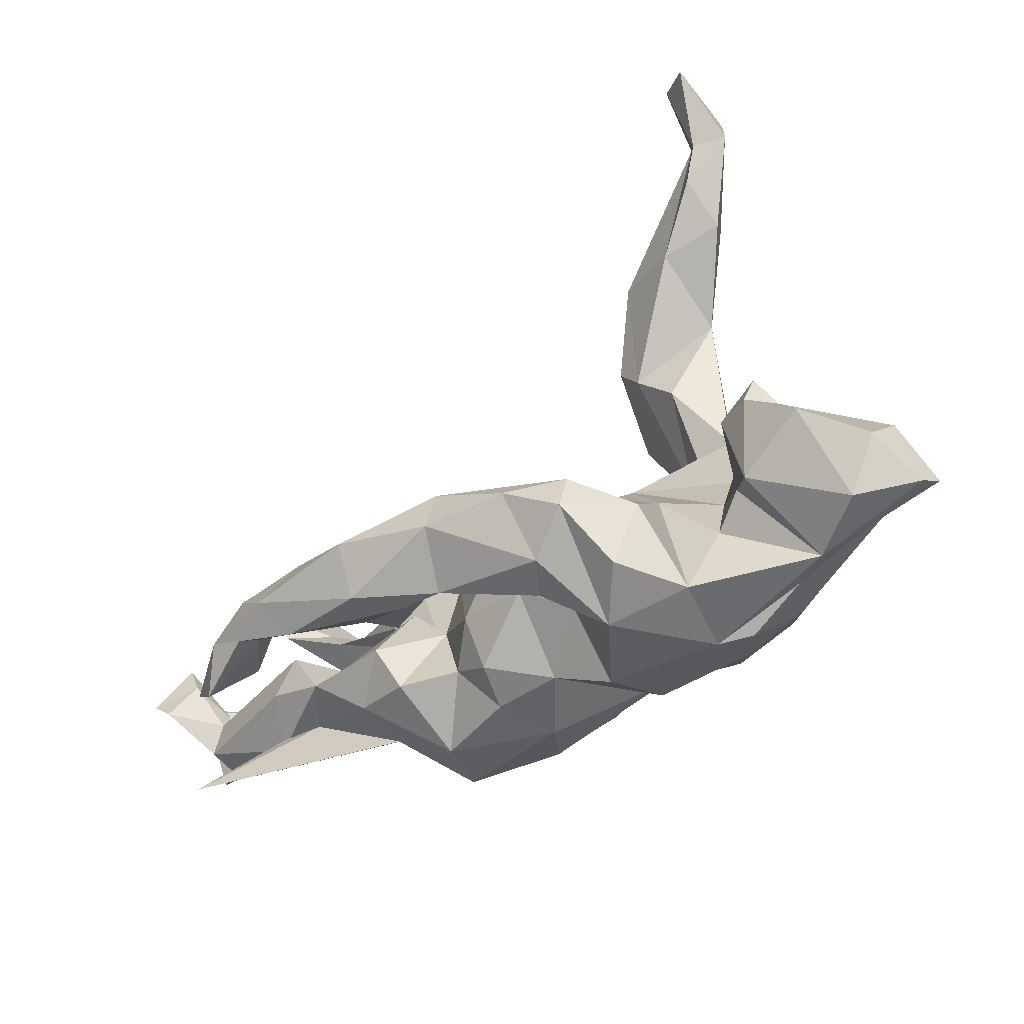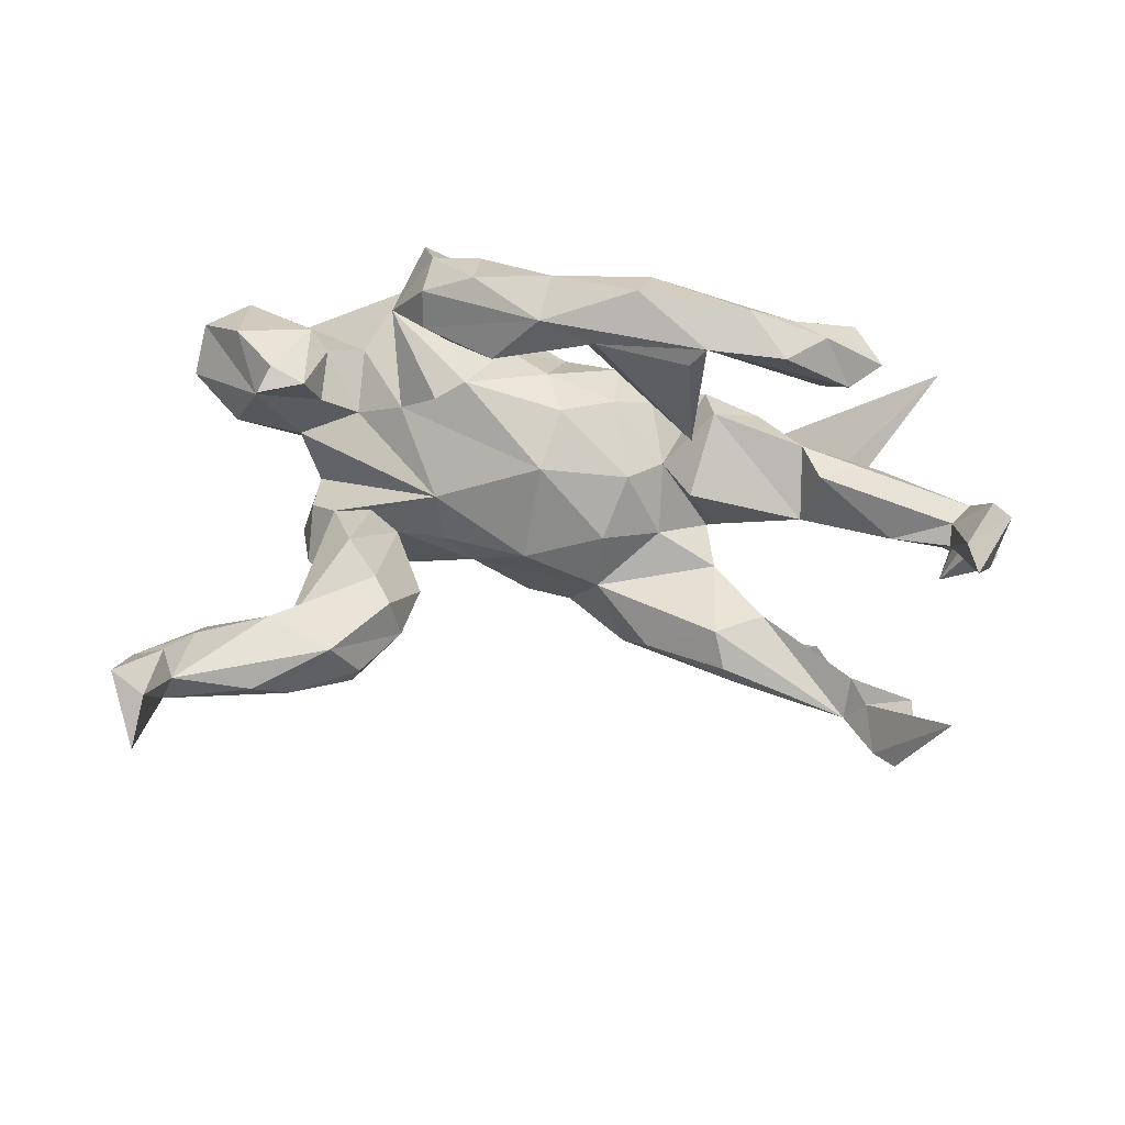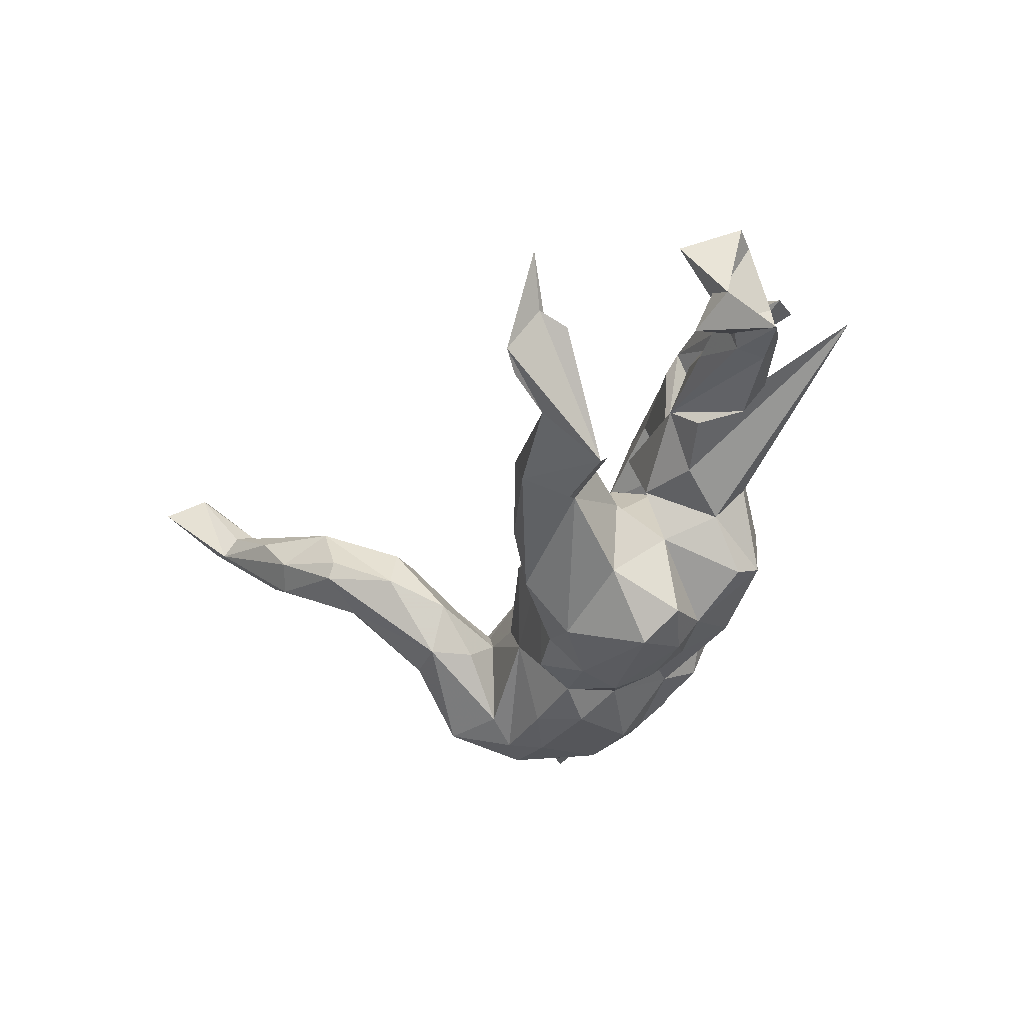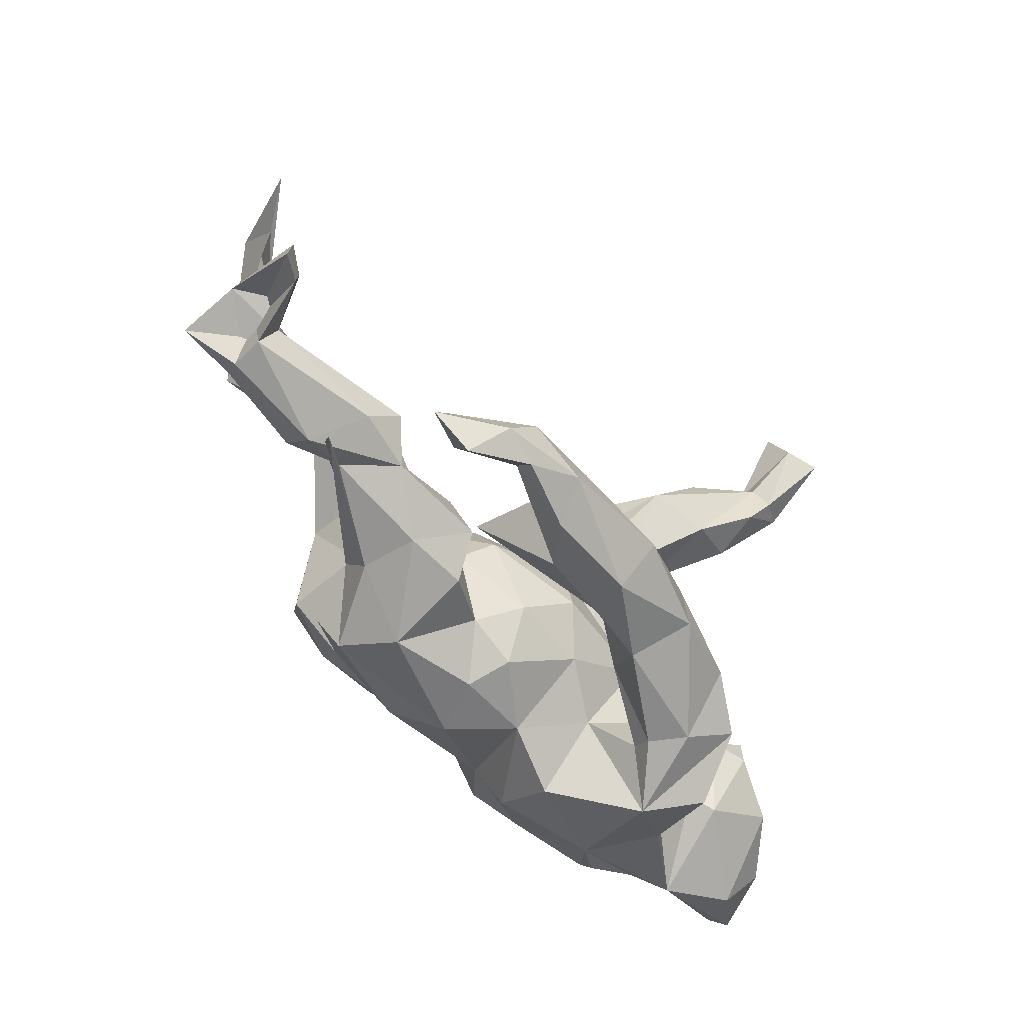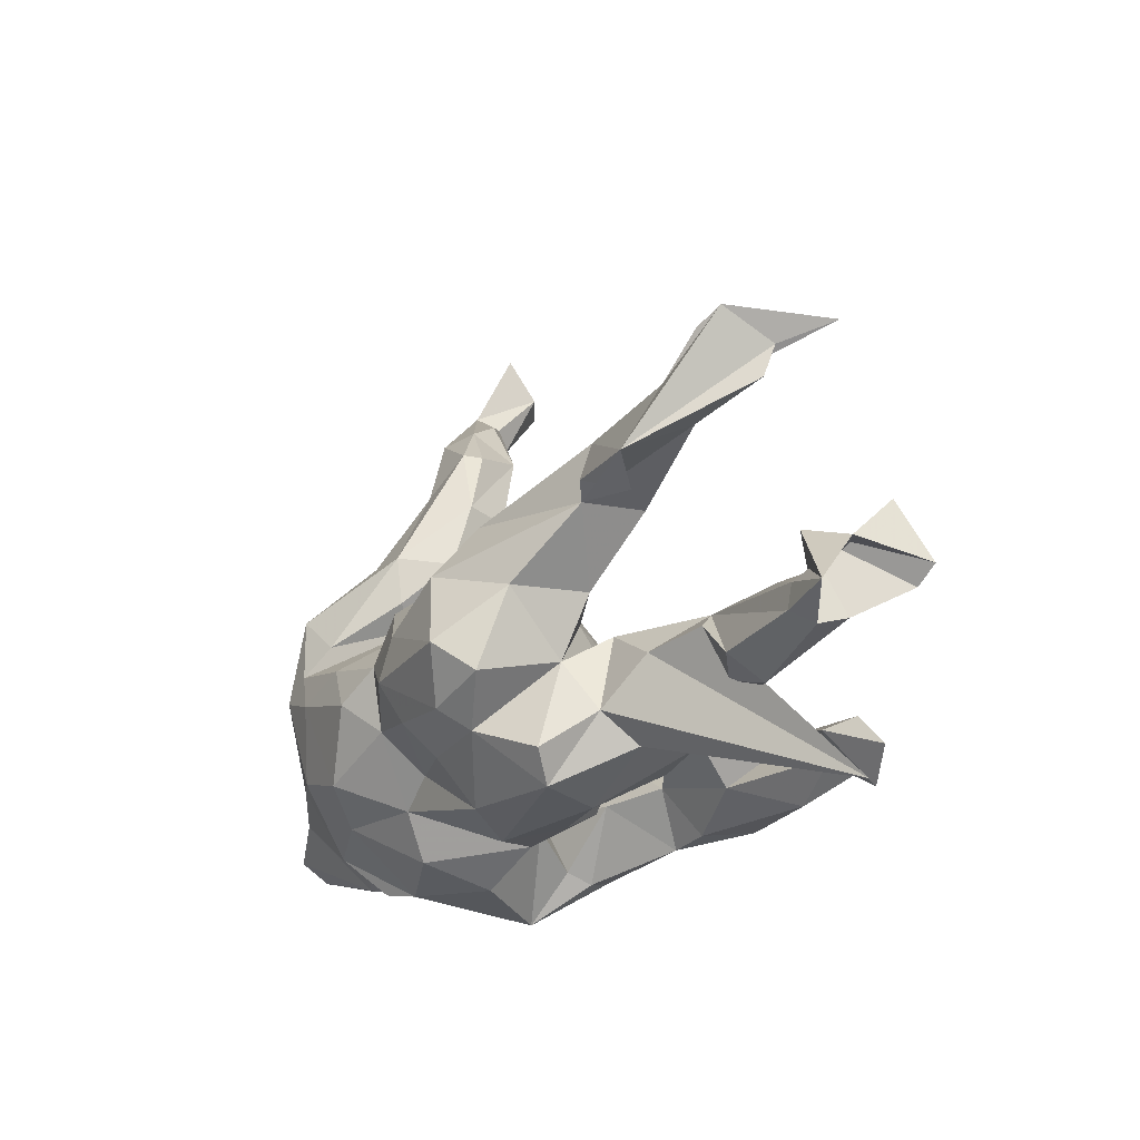
<metadata>
{"format":"obj","ext":"obj","renderer":"f3d","projection":"perspective","resolution":1024,"background":"white","views":[{"elev":-50.8,"azim":40.0,"up":"+Y"},{"elev":60.7,"azim":-171.5,"up":"+Z"},{"elev":-33.0,"azim":-111.4,"up":"+Z"},{"elev":-45.1,"azim":-52.5,"up":"+Y"},{"elev":-12.8,"azim":-120.5,"up":"+Y"}]}
</metadata>
<code>
v 0.5366 0.5854 0.2955
v 0.4972 0.6731 0.2228
v 0.4885 0.6052 0.2679
v 0.4929 0.501 0.2109
v 0.5358 0.5598 0.18
v 0.4906 0.5544 0.1531
v 0.5428 0.5071 0.1888
v 0.4755 0.5357 0.1883
v 0.4589 0.4557 0.1873
v 0.3692 0.5046 0.1203
v 0.4423 0.4585 0.07112
v 0.2671 0.412 0.1025
v 0.3671 0.3842 0.1331
v 0.4632 0.4072 0.1142
v 0.3728 0.4564 0.02783
v 0.2325 0.2425 0.04396
v 0.3626 0.3239 0.005302
v 0.2419 0.4075 -0.005054
v 0.3251 0.4739 0.05757
v 0.2863 0.3386 -0.04297
v 0.2897 0.1747 0.0333
v 0.229 0.4034 0.02317
v 0.467 -0.08525 0.1168
v 0.494 -0.06161 0.06086
v 0.4814 -0.03705 0.1051
v 0.541 -0.1558 0.1019
v 0.2007 0.2891 0.04573
v 0.6178 -0.207 0.03186
v 0.6283 -0.1423 -0.02515
v 0.2236 -0.1891 0.2334
v 0.01988 -0.1192 0.2899
v 0.1386 -0.1965 0.2781
v 0.5363 -0.06171 -0.0271
v 0.3403 0.08088 -0.04644
v 0.4107 -0.07242 0.09465
v 0.2192 -0.1541 0.1818
v 0.4263 -0.1965 0.07436
v 0.3847 0.05944 -0.07451
v 0.2828 -0.2076 0.1424
v 0.183 0.3064 -0.02092
v 0.3949 -0.1747 0.04791
v -0.1304 -0.1637 0.3407
v 0.3907 -0.08819 0.02734
v 0.172 0.205 -0.05959
v -0.2504 -0.09121 0.3059
v 0.2901 0.2098 -0.1354
v 0.6414 -0.2595 -0.04757
v 0.1432 -0.1052 0.1107
v 0.1888 -0.0743 0.09599
v 0.2789 0.07163 -0.04432
v -0.07126 -0.1056 0.2644
v 0.01304 -0.1988 0.3047
v -0.2254 -0.078 0.2759
v 0.2518 -0.08479 0.04082
v 0.2482 -0.3301 0.1635
v 0.1553 0.07768 -0.09596
v 0.1714 0.05119 -0.008134
v 0.3839 0.1331 -0.1385
v 0.217 -0.2514 0.243
v 0.1433 -0.2874 0.2071
v 0.3325 -0.09942 -0.01587
v -0.0026 0.02654 0.08116
v 0.557 -0.2775 0.006853
v 0.0413 -0.1801 0.1435
v 0.4096 0.06019 -0.1647
v -0.3749 -0.0915 0.307
v 0.2933 -0.3143 0.04569
v 0.1815 -0.3542 0.09077
v 0.2016 0.1393 -0.1336
v -0.1461 -0.2305 0.2894
v -0.3091 -0.1595 0.3318
v -0.2408 -0.05993 0.08899
v 0.6492 -0.227 -0.08927
v 0.3926 -0.02517 -0.1278
v 0.1809 -0.184 0.1058
v 0.2353 0.08197 -0.08827
v -0.04967 -0.1597 0.1868
v -0.09762 -0.2338 0.2267
v -0.02787 -0.2491 0.2254
v 0.432 -0.1205 -0.153
v -0.2829 -0.2059 0.2801
v 0.1082 -0.294 0.1565
v 0.3391 -0.2035 0.01888
v 0.208 0.2124 -0.1388
v 0.5533 -0.1757 -0.1235
v -0.02126 -0.0723 0.1119
v 0.01241 -0.1553 0.08833
v 0.2619 0.06976 -0.2248
v 0.09123 -0.2166 0.05535
v -0.1978 -0.1747 0.2041
v -0.379 -0.1707 0.2997
v 0.4624 -0.2845 -0.05196
v -0.371 -0.1451 0.267
v 0.1218 -0.2757 0.1213
v 0.01044 0.1194 -0.04856
v -0.4342 -0.1435 0.3037
v 0.3412 0.1209 -0.2329
v -0.1157 0.08576 -0.01426
v 0.4014 -0.2737 -0.08352
v -0.6312 0.3916 -0.08901
v -0.4799 -0.1049 0.2319
v -0.1444 0.000286 0.04789
v -0.1137 0.1264 -0.1025
v -0.1056 -0.1248 0.07828
v -0.2501 0.01615 0.04233
v -0.4776 -0.2005 0.2627
v 0.108 0.07954 -0.1535
v 0.2577 -0.3113 -0.07434
v -0.6446 0.298 -0.03205
v -0.6472 0.3448 -0.01443
v -0.3198 0.2174 -0.04131
v -0.5764 0.2934 -0.07944
v -0.2716 -0.1062 0.1064
v -0.3037 0.06661 -0.09312
v 0.3826 -0.05178 -0.1996
v -0.2089 0.2143 -0.1263
v -0.3937 0.1687 -0.05707
v -0.4339 0.02324 0.02207
v 0.2996 0.02427 -0.2528
v -0.1967 -0.05075 0.02154
v 0.3468 -0.0111 -0.2563
v -0.7004 0.3746 0.05211
v -0.3408 0.2641 -0.07883
v 0.2657 -0.02757 -0.2647
v -0.5284 -0.149 0.2408
v 0.01327 0.07697 -0.2378
v -0.4368 -0.121 0.2028
v 0.3077 -0.3066 -0.0978
v 0.2917 -0.1433 -0.2473
v -0.4544 -0.007143 0.1116
v 0.09101 -0.3128 -0.03124
v -0.4215 -0.07522 0.08988
v -0.09728 -0.2128 0.04171
v 0.3664 -0.1443 -0.2155
v -0.5481 0.2509 -0.07635
v -0.5449 0.2996 -0.1255
v -0.2048 0.0402 -0.05009
v -0.1638 -0.1655 0.02781
v -0.3655 0.2617 -0.1263
v -0.5096 -0.04691 0.09759
v 0.3537 -0.2498 -0.1531
v -0.2521 -0.1705 0.06546
v -0.2981 0.008751 -0.05054
v -0.06245 0.09047 -0.2286
v -0.1656 0.1761 -0.1935
v 0.1794 0.01576 -0.2538
v 0.1207 -0.04595 -0.2709
v 0.2333 -0.2162 -0.1968
v -0.7181 0.1364 0.1166
v 0.1126 -0.2747 -0.1342
v -0.6769 0.0183 0.06202
v -0.5968 0.3655 -0.1058
v -0.3737 0.1735 -0.1476
v -0.6975 0.0841 0.1152
v 0.0692 -0.09033 -0.2292
v -0.7593 0.04717 0.15
v -0.07384 -0.2585 -0.1024
v -0.403 0.195 -0.1682
v -0.3451 -0.1477 0.05141
v -0.00254 -0.2547 -0.01438
v 0.06325 0.003841 -0.2469
v -0.4903 0.1661 -0.1406
v 0.1856 -0.1585 -0.2513
v 0.09114 -0.2024 -0.1727
v -0.7302 0.01955 0.1426
v -0.6784 0.04775 0.04042
v -0.5836 0.04091 0.02732
v -0.6278 -0.2161 0.1356
v 0.03664 -0.1552 -0.1718
v -0.1163 -0.2383 -0.02057
v -0.7463 0.07237 0.02809
v -0.7042 -0.02546 0.05195
v -0.4817 -0.0755 0.01756
v -0.2485 -0.2258 -0.05516
v -0.05785 0.02693 -0.2766
v -0.2809 -0.03086 -0.1254
v -0.5412 0.2015 -0.1888
v -0.39 -0.0286 -0.05326
v -0.3332 -0.1034 -0.09443
v -0.349 -0.1512 -0.03932
v -0.4791 -0.003964 -0.02266
v -0.1234 -0.2212 -0.174
v -0.04396 -0.03928 -0.2901
v -0.5462 -0.05195 -0.03101
v -0.6699 0.02061 -0.01294
v -0.5562 -0.08932 0.02381
v -0.3025 -0.1561 -0.1743
v -0.09332 -0.1481 -0.2207
v -0.6999 -0.03705 0.004019
v -0.2803 -0.2059 -0.147
v -0.07297 -0.09931 -0.2654
v -0.156 0.09745 -0.2657
v -0.2727 -0.05312 -0.2546
v -0.6802 -0.01988 -0.02715
v -0.1854 -0.09544 -0.2701
v -0.7678 0.004205 -0.03748
v -0.2052 -0.1248 -0.2245
v -0.2287 -0.01114 -0.3026
v -0.669 0.09164 0.002908
v 0.09527 -0.09778 0.1982
v -0.2871 0.06839 -0.2119
v 0.4314 -0.06981 -0.05736
f 98 103 137
f 114 137 103
f 195 183 191
f 155 191 183
f 188 195 191
f 198 183 195
f 29 73 85
f 92 85 73
f 33 29 85
f 47 73 29
f 57 61 202
f 43 202 61
f 74 57 202
f 54 61 57
f 33 85 80
f 134 80 85
f 111 117 114
f 153 114 117
f 103 111 114
f 137 102 98
f 62 98 102
f 120 102 137
f 95 103 98
f 134 85 141
f 99 141 85
f 129 134 141
f 121 134 129
f 148 129 141
f 115 80 134
f 176 137 114
f 120 137 176
f 201 176 114
f 108 148 141
f 163 129 148
f 124 129 163
f 164 163 148
f 153 201 114
f 193 176 201
f 164 169 155
f 191 155 169
f 163 164 155
f 147 163 155
f 188 191 169
f 198 193 201
f 197 176 193
f 193 195 197
f 188 197 195
f 198 195 193
f 182 197 188
f 35 23 25
f 24 25 23
f 24 35 25
f 37 23 35
f 26 24 23
f 28 24 26
f 153 139 145
f 116 145 139
f 192 153 145
f 158 139 153
f 177 139 158
f 136 139 177
f 162 177 158
f 123 139 136
f 112 135 136
f 117 136 135
f 109 135 112
f 152 112 136
f 136 100 152
f 122 152 100
f 177 100 136
f 122 112 152
f 177 110 100
f 122 100 110
f 109 110 177
f 134 121 115
f 65 115 121
f 124 146 119
f 107 119 146
f 121 124 119
f 147 146 124
f 88 119 107
f 161 107 146
f 147 161 146
f 126 107 161
f 145 103 144
f 126 144 103
f 126 103 107
f 95 107 103
f 56 107 95
f 192 145 144
f 116 103 145
f 111 103 116
f 123 116 139
f 123 111 116
f 111 123 136
f 117 111 136
f 110 112 122
f 74 115 65
f 97 65 121
f 97 119 88
f 76 88 107
f 56 76 107
f 69 88 76
f 50 76 56
f 97 121 119
f 129 124 121
f 57 74 34
f 38 34 74
f 50 57 34
f 58 34 38
f 65 38 74
f 56 57 50
f 33 202 24
f 43 24 202
f 80 202 33
f 21 76 50
f 198 192 175
f 144 175 192
f 183 198 175
f 201 192 198
f 175 144 126
f 161 175 126
f 201 153 192
f 163 147 124
f 155 161 147
f 183 161 155
f 183 175 161
f 34 21 50
f 16 76 21
f 14 11 7
f 5 7 11
f 9 14 7
f 17 11 14
f 6 5 11
f 1 7 5
f 15 6 11
f 2 5 6
f 6 10 8
f 12 8 10
f 3 6 8
f 19 10 6
f 55 68 67
f 108 67 68
f 90 81 93
f 91 93 81
f 45 90 93
f 78 81 90
f 72 90 45
f 127 45 93
f 71 91 81
f 106 93 91
f 78 70 81
f 71 81 70
f 79 70 78
f 77 78 90
f 68 60 82
f 79 82 60
f 94 68 82
f 59 60 68
f 96 101 125
f 127 125 101
f 106 96 125
f 66 101 96
f 127 106 125
f 93 106 127
f 45 127 101
f 96 91 71
f 66 96 71
f 106 91 96
f 42 71 70
f 52 42 70
f 45 71 42
f 80 74 202
f 2 1 5
f 4 7 1
f 4 3 8
f 2 6 3
f 1 2 3
f 4 1 3
f 143 176 179
f 187 179 176
f 128 108 141
f 150 148 108
f 164 148 150
f 131 150 108
f 178 143 179
f 120 176 143
f 105 120 143
f 118 178 181
f 168 181 178
f 184 118 181
f 143 178 118
f 105 143 118
f 92 99 85
f 128 141 99
f 108 128 99
f 113 120 105
f 95 98 62
f 86 62 102
f 47 92 73
f 63 92 47
f 28 63 47
f 37 92 63
f 54 83 61
f 41 61 83
f 67 83 54
f 43 61 41
f 92 41 83
f 39 54 49
f 48 49 54
f 62 48 54
f 57 62 54
f 86 48 62
f 47 29 28
f 24 28 29
f 41 37 35
f 26 23 37
f 35 43 41
f 24 43 35
f 63 28 26
f 113 118 132
f 130 132 118
f 159 113 132
f 105 118 113
f 140 132 130
f 151 140 130
f 186 132 140
f 168 180 173
f 159 173 180
f 181 168 173
f 179 180 168
f 178 179 168
f 190 180 179
f 31 200 51
f 77 51 200
f 45 31 51
f 174 142 159
f 113 159 142
f 180 174 159
f 138 142 174
f 189 172 199
f 165 199 172
f 196 189 199
f 186 172 189
f 140 172 186
f 194 186 189
f 184 173 186
f 132 186 173
f 194 184 186
f 181 173 184
f 132 173 159
f 190 174 180
f 157 174 190
f 170 138 174
f 157 170 174
f 133 138 170
f 160 170 157
f 196 199 171
f 156 171 199
f 185 196 171
f 194 189 196
f 185 194 196
f 118 184 194
f 182 157 190
f 32 30 31
f 36 31 30
f 59 30 32
f 60 59 32
f 39 30 59
f 42 31 45
f 53 45 51
f 72 53 51
f 72 45 53
f 55 39 59
f 36 30 39
f 77 72 51
f 64 77 200
f 90 72 77
f 64 79 77
f 78 77 79
f 82 79 64
f 67 39 55
f 68 55 59
f 101 66 45
f 71 45 66
f 94 82 64
f 165 154 156
f 149 156 154
f 199 165 156
f 151 154 165
f 92 67 108
f 160 89 87
f 48 87 89
f 94 64 75
f 200 75 64
f 87 86 104
f 102 104 86
f 133 87 104
f 48 86 87
f 54 39 67
f 48 75 39
f 36 39 75
f 49 48 39
f 89 75 48
f 36 75 200
f 31 36 200
f 197 182 190
f 187 197 190
f 164 157 182
f 120 138 104
f 133 104 138
f 102 120 104
f 142 138 120
f 167 130 118
f 151 130 167
f 57 56 95
f 80 115 74
f 58 38 65
f 44 69 76
f 84 88 69
f 16 44 76
f 84 69 44
f 17 21 34
f 17 16 21
f 27 44 16
f 58 65 97
f 84 97 88
f 46 58 97
f 34 58 46
f 84 46 97
f 40 84 44
f 17 34 46
f 18 84 40
f 27 40 44
f 20 17 46
f 12 40 27
f 13 16 17
f 12 27 16
f 22 40 12
f 13 12 16
f 14 13 17
f 8 12 13
f 20 46 84
f 18 20 84
f 89 94 75
f 68 94 89
f 89 131 68
f 108 68 131
f 160 131 89
f 151 165 172
f 52 31 42
f 32 31 52
f 79 52 70
f 60 32 52
f 79 60 52
f 15 17 20
f 15 20 18
f 22 18 40
f 19 18 22
f 11 17 15
f 19 22 12
f 9 13 14
f 10 19 12
f 15 18 19
f 9 8 13
f 9 4 8
f 7 4 9
f 6 15 19
f 187 190 179
f 118 194 185
f 166 185 171
f 169 164 182
f 160 157 164
f 185 167 118
f 166 167 185
f 151 167 166
f 149 166 171
f 150 160 164
f 154 166 149
f 156 149 171
f 151 166 154
f 92 108 99
f 142 120 113
f 197 187 176
f 162 158 153
f 177 162 153
f 135 153 117
f 177 153 135
f 109 177 135
f 24 29 33
f 95 62 57
f 110 109 112
f 151 172 140
f 160 150 131
f 133 170 160
f 87 133 160
f 83 67 92
f 182 188 169
f 92 37 41
f 63 26 37

</code>
